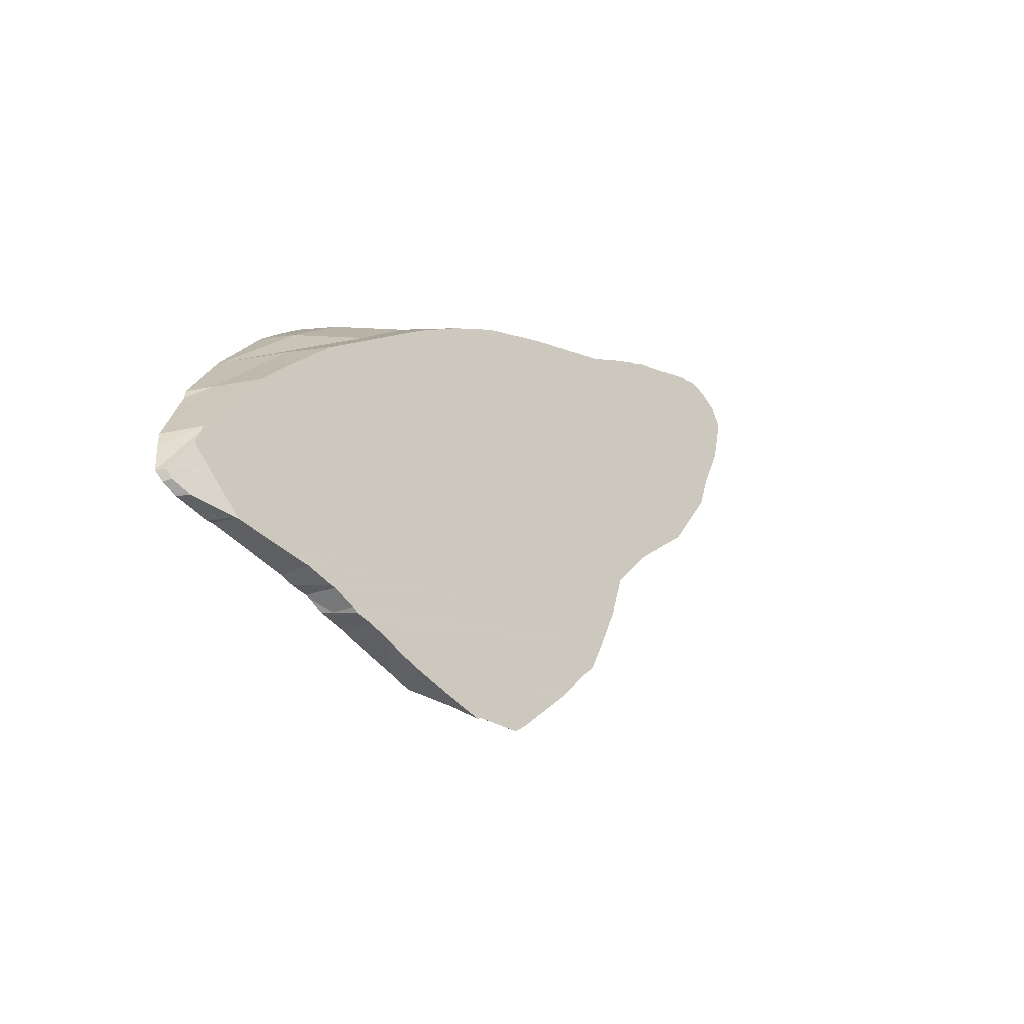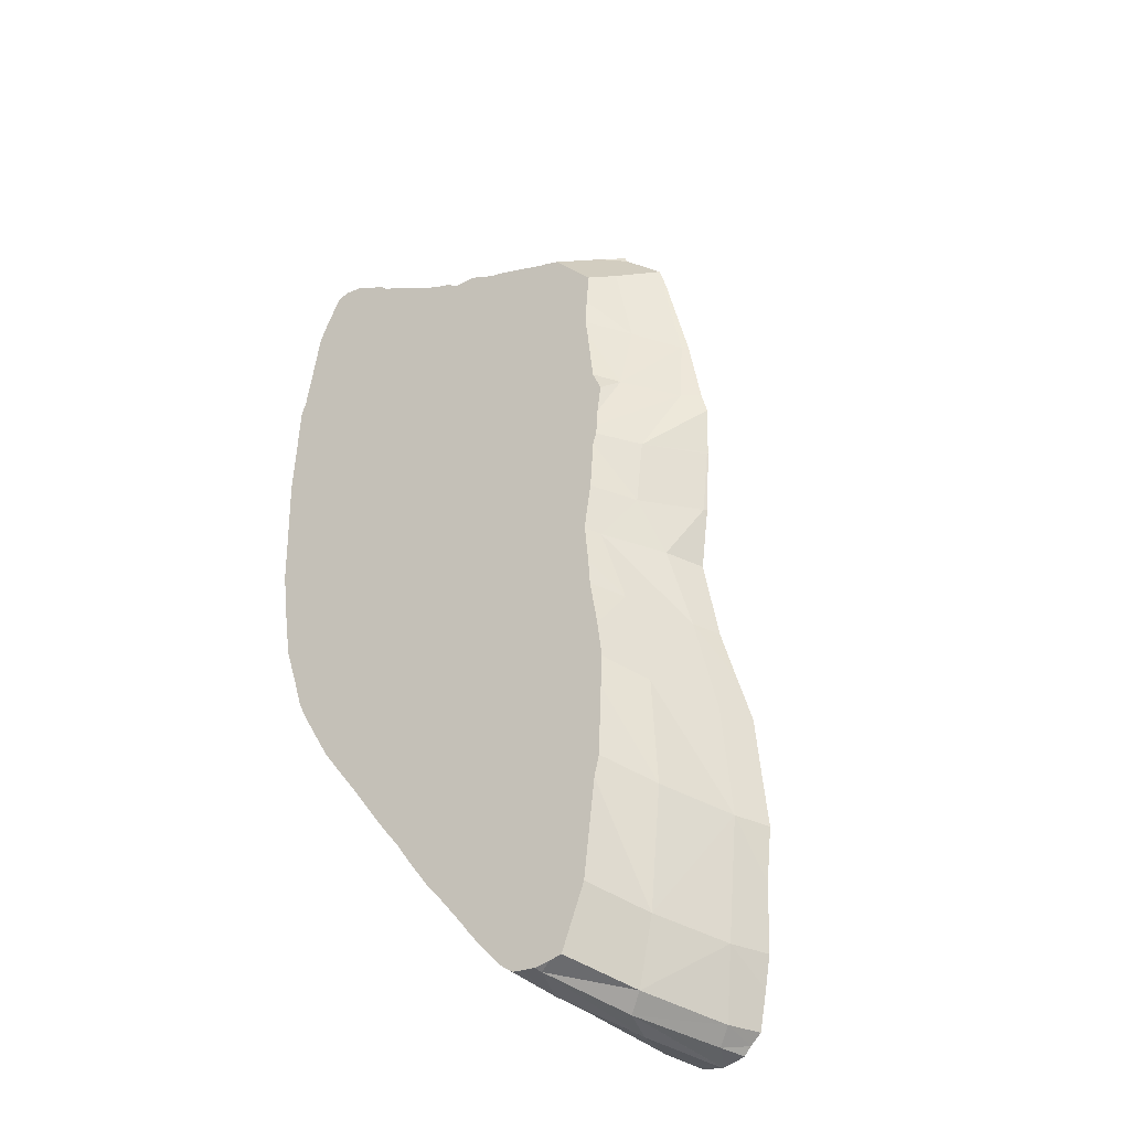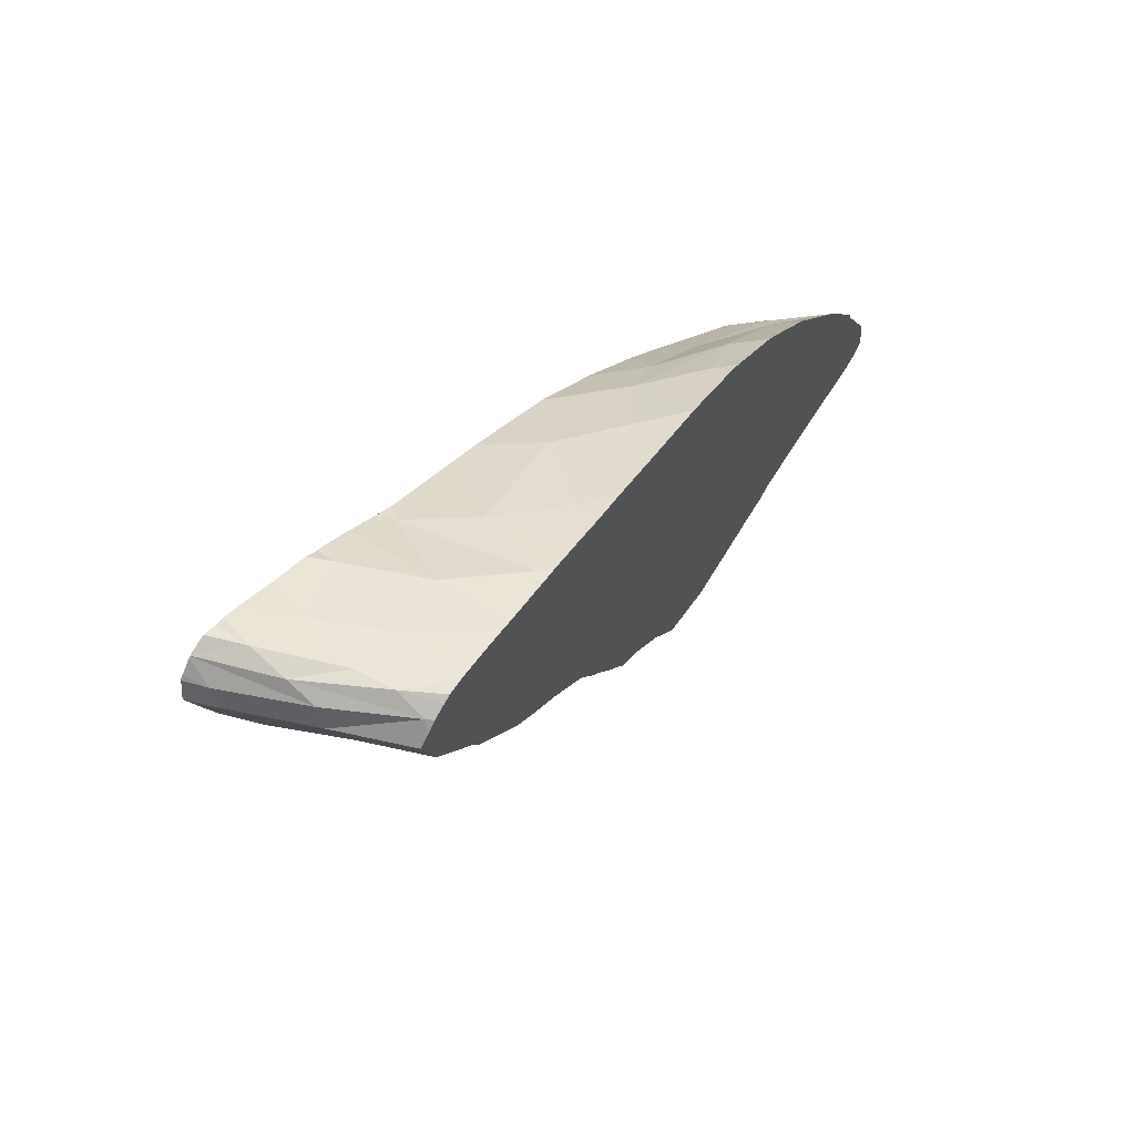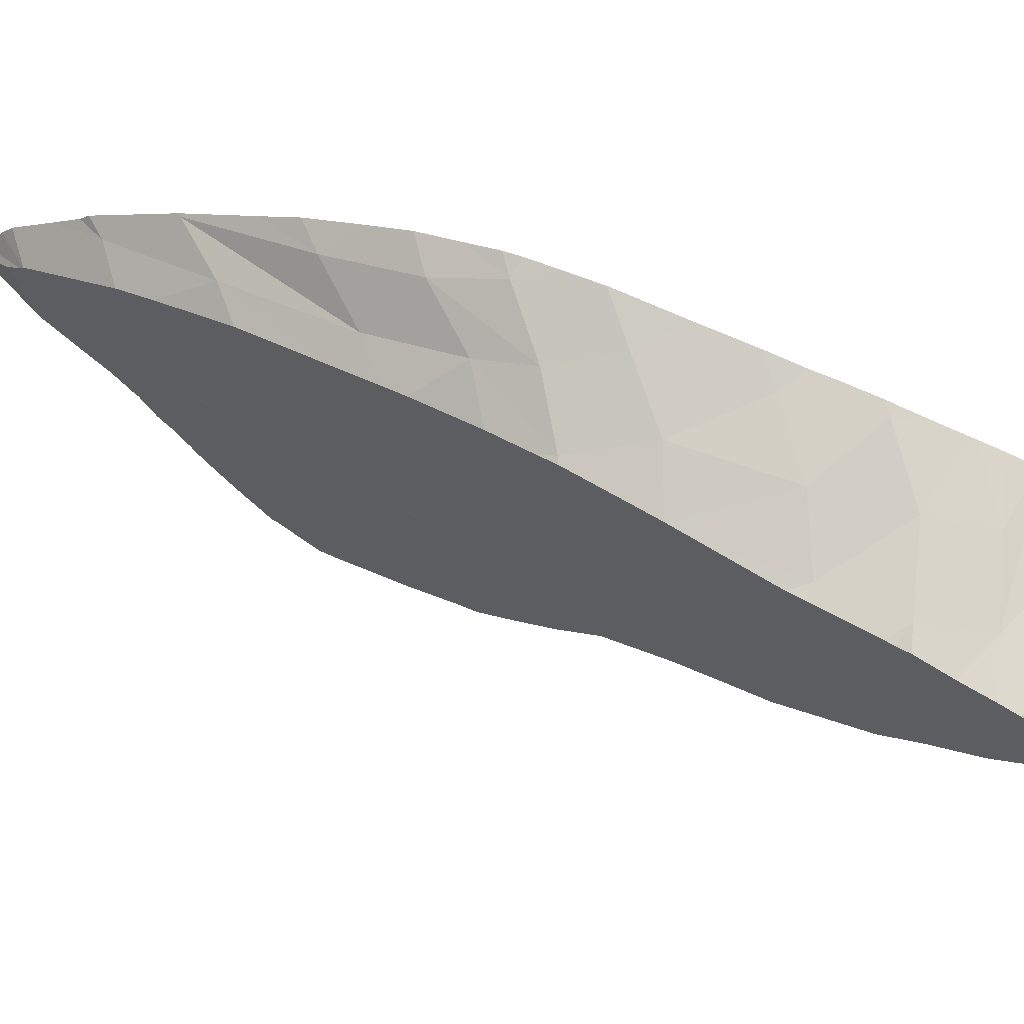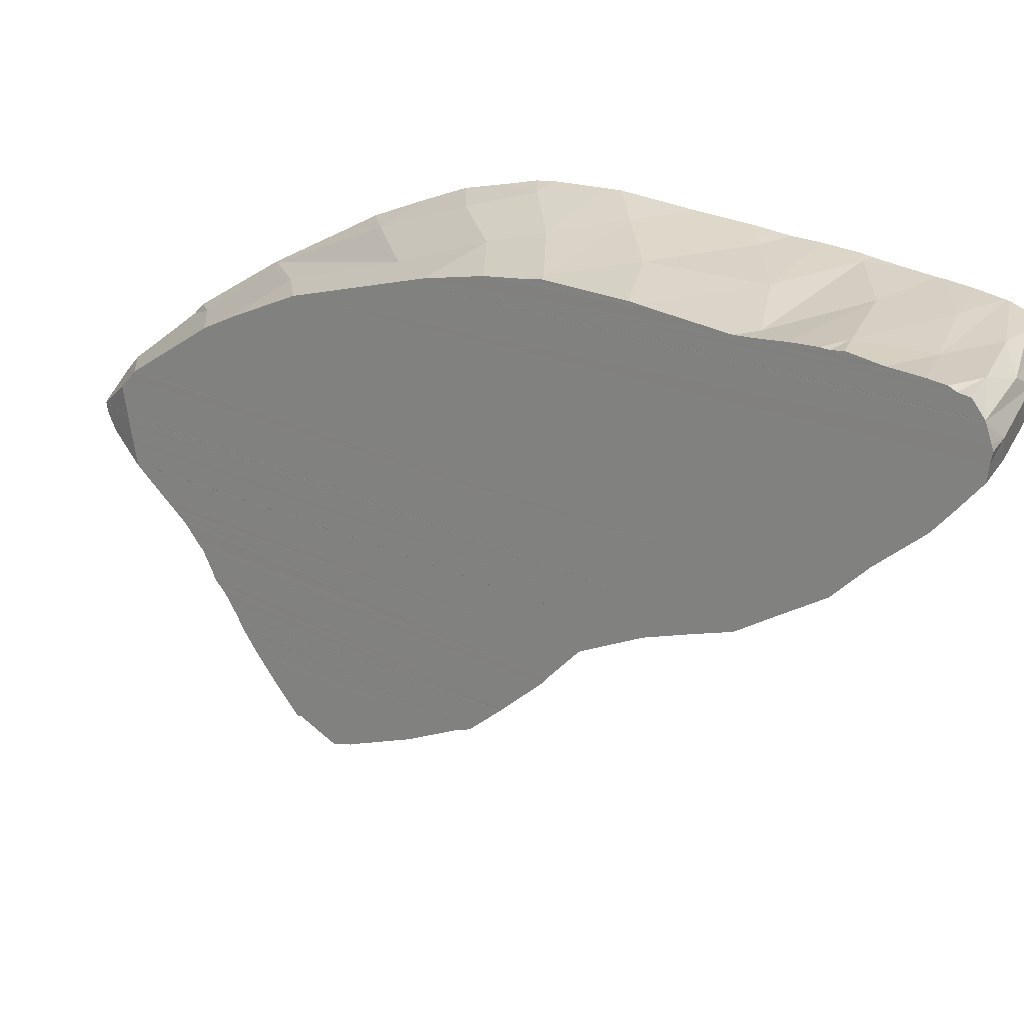
<metadata>
{"format":"obj","ext":"obj","renderer":"f3d","projection":"perspective","resolution":1024,"background":"white","views":[{"elev":70.6,"azim":-18.7,"up":"+Z"},{"elev":-77.7,"azim":-37.8,"up":"+Z"},{"elev":-48.8,"azim":172.9,"up":"+Z"},{"elev":69.3,"azim":81.9,"up":"+Y"},{"elev":19.7,"azim":95.8,"up":"+Y"}]}
</metadata>
<code>
v -8.758 27.91 18.62
v -10.36 27.12 20.8
v -11.61 27.1 21.28
v -7.37 28.84 15.94
v -7.782 28.55 16.97
v -9.124 28.83 17.49
v -4.196 28.69 10.59
v -3.815 28.61 9.386
v -2.58 28.52 10.99
v -3.036 28.43 8.696
v -2.035 28.17 8.604
v -1.427 28.34 9.085
v -2.524 27.91 8.324
v -4.181 28.12 8.055
v -2.687 27.49 8.303
v -7.344 29.09 14.56
v -5.938 28.75 14.25
v -6.012 28.47 15.86
v -5.755 28.91 10.78
v -3.475 28.36 12.33
v -1.69 26.28 9.475
v -1.041 27.23 8.806
v -6.902 22.95 14.68
v -5.718 22.53 14.94
v -4.7 23.12 13.91
v -4.082 25.09 10.58
v -5.004 24.06 12.13
v -2.633 24.83 10.98
v -8.055 20.81 17.36
v -7.438 19.66 18.29
v -6.99 20.32 17.39
v -10.08 28.2 19.11
v -8.731 29.2 16.21
v -6.371 28.97 12.42
v -4.895 28.71 12.21
v -3.694 28.41 8.334
v -6.656 22.17 15.52
v -5.533 21.6 15.79
v -0.8803 27.62 8.824
v -3.695 23.77 12.42
v -7.131 21.38 16.29
v -3.154 26.54 9.052
v -9.174 19.44 19.74
v -8.332 20.06 18.54
v -8.3 19.05 19.51
v -11.91 26.06 22.68
v -2.244 28.43 9.719
v -6.011 23.41 13.62
v -6.022 20.82 16.54
v -8.191 19.04 19.44
v -8.533 18.86 19.89
v -8.268 18.99 19.54
v -9.116 19.14 20.61
v -1.094 28.36 9.812
v -1.207 28.37 9.954
v -3.144 28.34 12.41
v -1.544 25.34 10.59
v -0.9649 26.11 9.802
v -11.33 25.67 22.97
v -0.439 27.65 9.031
v -0.5243 27.94 9.119
v -8.385 27.57 19.11
v -4.245 28.38 13.81
v -4.598 28.41 14.25
v -6.162 28.36 16.24
v -10.98 21.71 22.8
v -5.404 21.67 15.73
v -10.93 21.67 22.74
v -11.06 21.8 22.88
v -11.26 22.07 23.13
v -11.34 22.14 23.23
v -11.43 22.22 23.33
v -4.989 22.36 15.16
v -0.4441 27.08 9.075
v -0.4339 27.36 9.043
v -9.545 27.04 20.61
v -3.41 28.3 12.75
v -6.686 28.25 16.91
v -0.5345 27.97 9.129
v -7.845 27.82 18.41
v -0.9662 28.34 9.651
v -10.55 26.34 21.93
v -11.02 25.98 22.56
v -0.7233 26.55 9.466
v -9.385 19.37 20.93
v -9.431 19.43 20.99
v -7.329 19.58 18.31
v -0.5461 27.99 9.143
v -0.7073 28.25 9.329
v -7.537 27.96 18.01
v -12.25 23.28 24.3
v -3.586 23.32 13.31
v -12.24 23.26 24.29
v -12.26 23.33 24.31
v -12.27 23.38 24.32
v -3.044 23.61 12.61
v -12.34 23.66 24.38
v -12.33 23.62 24.37
v -12.37 23.81 24.41
v -12.37 23.81 24.41
v -12.37 23.84 24.42
v -12.38 23.85 24.42
v -2.52 24.13 11.91
v -1.974 24.66 11.18
v -12.49 24.36 24.53
v -7.224 19.66 18.17
v -6.675 20.08 17.45
v -9.903 20.02 21.55
v -2.279 28.43 11.31
v -1.648 28.4 10.51
v -2.762 28.4 11.92
v -2.113 28.47 11.1
v -6.449 20.22 17.15
v -9.918 20.04 21.56
v -10.18 20.42 21.87
v -10.18 20.41 21.87
v -10.27 20.6 21.98
v -6.025 20.78 16.58
v -9.175 19.12 20.68
v -10.51 20.97 22.25
v -5.995 20.82 16.54
v -10.42 20.83 22.15
v -10.64 21.12 22.41
v -10.7 21.18 22.48
v -10.74 21.29 22.52
v -5.469 21.55 15.82
v -9.573 19.59 21.16
v -10.87 21.54 22.67
v -11.56 22.34 23.49
v -11.49 22.28 23.41
v -11.68 22.45 23.64
v -4.57 22.69 14.6
v -12.16 22.9 24.21
v -4.168 22.99 14.07
v -12.16 22.89 24.21
v -12.17 22.92 24.22
v -12.17 22.92 24.22
v -12.17 22.93 24.22
v -12.32 24.63 24.3
v -12.37 24.54 24.37
v -12.27 24.71 24.23
v -12.26 24.73 24.21
v -0.4148 27.55 9.006
v -2.395 28.44 11.46
v -0.87 28.28 9.533
v -0.5355 27.98 9.131
v -4.726 28.43 14.41
v -5.291 28.43 15.13
v -5.88 28.43 15.87
v -6.013 20.79 16.56
v -6.005 20.8 16.55
v -9.555 19.45 20.8
v -13.05 23.82 25
v -13.05 23.82 25
v -13.06 23.85 25
v -12.2 22.92 24.25
v -12.18 22.9 24.23
v -12.21 22.92 24.25
v -12.22 22.93 24.26
v -12.7 23.28 24.69
v -12.73 23.3 24.71
v -12.81 23.36 24.78
v -12.84 23.41 24.81
v -13.02 23.66 24.97
v -10.36 20.57 21.83
v -11.1 21.37 22.33
v -7.875 21.91 16.11
v -11.42 21.73 22.4
v -7.935 21.74 16.26
v -7.055 29.14 12.56
v -9.875 28.98 17.57
v -6.877 29.1 12.26
v -4.437 28.36 8.183
v -11.05 27.86 19.97
v -4.32 28.14 8.042
v -9.185 29.3 16.27
v -9.482 29.16 16.83
v -7.597 29.22 13.5
v -8.338 29.35 14.76
v -10.21 20.02 20.77
v -9.983 19.94 20.39
v -9.581 19.8 19.72
v -10.27 20.09 20.84
v -9.36 20.15 19.23
v -11.68 27.11 21.29
v -11.75 27.01 21.44
v -4.404 26.83 8.568
v -4.158 27.64 7.9
v -4.659 28.59 8.506
v -10.73 28.25 19.3
v -4.507 28.48 8.27
v -8.537 21.04 17.52
v -10.68 20.66 21.41
v -9.007 20.59 18.48
v -12.62 23 24.13
v -12.61 22.99 24.12
v -7.219 23.02 14.63
v -12.68 23.02 24.25
v -12.69 23.02 24.25
v -6.893 23.35 13.96
v -8.004 21.63 16.42
v -11.31 21.46 22.28
v -8.128 21.44 16.69
v -5.922 28.93 10.63
v -10.28 28.65 18.37
v -5.608 28.85 10.1
v -12.79 23.13 24.4
v -12.78 23.13 24.39
v -6.675 23.59 13.51
v -13.25 23.89 24.99
v -13.25 23.89 24.99
v -5.942 24.22 12.03
v -13.25 23.89 24.99
v -5.721 24.54 11.55
v -13.19 23.67 24.94
v -6.262 23.92 12.68
v -13.01 23.37 24.72
v -13 23.36 24.7
v -13.05 23.41 24.78
v -13.07 23.45 24.8
v -5.094 25.55 10.15
v -12.89 25.04 24.03
v -5.213 25.27 10.45
v -11.46 21.8 22.45
v -11.46 21.79 22.44
v -11.61 21.94 22.68
v -11.64 21.96 22.71
v -11.67 22 22.76
v -11.77 22.15 22.9
v -7.524 22.45 15.33
v -12.47 25.85 23.05
v -12.68 25.43 23.55
v -12.4 26.05 22.87
v -4.45 26.68 8.693
v -13.1 24.5 24.55
v -13.11 24.46 24.59
v -13.03 24.77 24.34
v -13.03 24.78 24.34
v -10.33 20.19 20.94
v -10.33 20.18 20.93
v -10.42 20.32 21.05
v -9.161 20.45 18.79
v -11.99 22.37 23.21
v -11.96 22.34 23.18
v -12.01 22.39 23.25
v -12.03 22.41 23.28
v -12.06 22.43 23.31
v -12.1 22.48 23.37
v -7.369 22.75 14.97
v -12.28 22.67 23.64
v -10.96 21.03 21.79
v -10.94 21 21.76
v -8.316 21.1 17.12
v -10.99 21.08 21.82
v -11 21.11 21.84
v -11.12 21.25 22.01
v -4.225 27.86 7.953
v -4.684 28.6 8.547
v -4.707 28.61 8.586
v -4.724 28.62 8.614
v -4.995 28.71 9.064
v -5.247 28.77 9.49
v -5.33 28.78 9.631
v -6.032 28.96 10.81
v -6.389 29.02 11.42
v -6.672 29.05 11.91
v -8.485 29.35 15.02
v -8.718 29.34 15.43
v -9.032 29.33 15.99
f 1 3 2
f 4 6 5
f 7 9 8
f 10 12 11
f 13 15 14
f 16 18 17
f 19 20 7
f 15 22 21
f 23 25 24
f 26 28 27
f 29 31 30
f 32 3 1
f 33 6 4
f 34 17 35
f 36 10 11
f 24 38 37
f 6 32 1
f 34 16 17
f 14 36 11
f 39 22 13
f 27 40 25
f 37 38 41
f 23 24 37
f 42 28 26
f 44 45 43
f 3 46 2
f 6 1 5
f 4 5 18
f 8 9 47
f 14 11 13
f 22 15 13
f 27 25 48
f 41 38 49
f 42 21 28
f 44 30 45
f 16 4 18
f 19 35 20
f 15 21 42
f 48 25 23
f 28 40 27
f 29 30 44
f 51 52 50
f 51 50 53
f 55 56 54
f 58 59 57
f 61 62 60
f 64 65 63
f 66 68 67
f 69 66 67
f 70 69 67
f 71 70 67
f 72 71 67
f 73 72 67
f 75 76 74
f 63 78 77
f 79 80 61
f 54 77 81
f 82 83 58
f 84 82 58
f 85 53 50
f 86 85 50
f 87 86 50
f 89 90 88
f 91 93 92
f 94 91 92
f 95 94 92
f 96 95 92
f 97 98 96
f 99 97 96
f 100 99 96
f 101 100 96
f 102 101 96
f 103 102 96
f 104 105 103
f 107 108 106
f 109 111 110
f 112 109 110
f 113 114 107
f 115 116 113
f 117 115 113
f 118 117 113
f 119 53 85
f 120 122 121
f 123 120 121
f 124 123 121
f 125 124 121
f 126 125 121
f 106 127 87
f 67 128 126
f 129 130 73
f 131 129 73
f 132 131 73
f 133 135 134
f 136 133 134
f 137 136 134
f 138 137 134
f 92 138 134
f 139 140 104
f 141 139 104
f 142 141 104
f 57 142 104
f 76 75 143
f 76 143 60
f 76 60 62
f 111 109 144
f 56 55 110
f 56 110 111
f 142 57 59
f 90 89 145
f 90 145 81
f 90 81 77
f 90 77 78
f 62 61 80
f 80 79 146
f 80 146 88
f 80 88 90
f 59 58 83
f 78 63 65
f 65 64 147
f 65 147 148
f 65 148 149
f 77 54 56
f 82 84 74
f 82 74 76
f 128 67 68
f 108 107 114
f 105 104 140
f 127 106 108
f 138 92 93
f 95 96 98
f 102 103 105
f 114 113 116
f 117 118 150
f 117 150 151
f 117 151 121
f 117 121 122
f 125 126 128
f 86 87 127
f 72 73 130
f 131 132 134
f 131 134 135
f 35 17 147
f 35 147 64
f 143 75 39
f 96 92 40
f 38 24 73
f 38 73 67
f 41 49 118
f 41 118 113
f 57 104 28
f 45 30 87
f 45 87 50
f 109 112 9
f 145 89 12
f 39 13 79
f 39 79 61
f 121 151 49
f 65 149 18
f 77 56 20
f 110 55 47
f 22 39 75
f 22 75 74
f 25 40 92
f 25 92 134
f 31 41 113
f 31 113 107
f 28 21 58
f 28 58 57
f 76 62 2
f 17 18 149
f 17 149 148
f 18 5 78
f 18 78 65
f 7 20 56
f 7 56 111
f 63 77 20
f 10 47 55
f 10 55 54
f 47 9 112
f 47 112 110
f 61 60 39
f 89 88 12
f 21 22 74
f 21 74 84
f 24 25 134
f 24 134 132
f 103 96 40
f 151 150 49
f 30 31 107
f 30 107 106
f 50 52 45
f 43 45 52
f 43 52 51
f 82 76 2
f 90 78 5
f 46 59 83
f 1 2 62
f 1 62 80
f 148 147 17
f 9 7 111
f 9 111 144
f 20 35 64
f 20 64 63
f 12 10 54
f 12 54 81
f 60 143 39
f 11 12 88
f 11 88 146
f 84 58 21
f 132 73 24
f 40 28 104
f 40 104 103
f 67 126 38
f 150 118 49
f 106 87 30
f 53 119 152
f 152 43 51
f 152 51 53
f 2 46 83
f 2 83 82
f 5 1 80
f 5 80 90
f 144 109 9
f 81 145 12
f 13 11 146
f 13 146 79
f 49 38 126
f 49 126 121
f 153 154 99
f 153 99 100
f 155 153 100
f 155 100 101
f 101 102 155
f 156 157 133
f 156 133 136
f 158 156 136
f 158 136 137
f 159 158 137
f 159 137 138
f 160 159 138
f 160 138 93
f 161 160 93
f 161 93 91
f 162 161 91
f 162 91 94
f 163 162 94
f 163 94 95
f 164 163 95
f 164 95 98
f 98 97 164
f 135 133 157
f 154 164 97
f 154 97 99
f 102 105 155
f 165 114 116
f 116 115 165
f 119 85 152
f 85 86 152
f 115 117 165
f 86 127 152
f 125 128 166
f 124 125 166
f 166 120 123
f 123 124 166
f 157 131 135
f 105 140 155
f 167 169 168
f 170 172 171
f 173 175 174
f 176 178 177
f 179 178 176
f 180 182 181
f 183 182 180
f 184 182 183
f 185 187 186
f 188 187 185
f 189 191 190
f 192 194 193
f 195 197 196
f 198 197 195
f 199 197 198
f 200 197 199
f 201 203 202
f 204 206 205
f 207 200 208
f 209 200 207
f 210 212 211
f 213 212 210
f 214 212 213
f 212 216 215
f 217 209 218
f 219 209 217
f 220 209 219
f 216 209 220
f 221 223 222
f 224 167 225
f 226 167 224
f 227 167 226
f 228 167 227
f 229 167 228
f 230 167 229
f 231 221 232
f 233 221 231
f 234 221 233
f 235 214 236
f 237 214 235
f 238 214 237
f 223 214 238
f 239 184 240
f 241 184 239
f 242 184 241
f 243 230 244
f 245 230 243
f 246 230 245
f 247 230 246
f 248 230 247
f 249 230 248
f 197 249 250
f 251 253 252
f 254 253 251
f 255 253 254
f 256 253 255
f 203 253 256
f 233 187 234
f 233 186 187
f 174 191 173
f 174 190 191
f 241 194 242
f 241 193 194
f 220 215 216
f 256 202 203
f 183 240 184
f 171 178 170
f 171 177 178
f 193 253 192
f 193 252 253
f 185 257 188
f 185 175 257
f 185 174 175
f 190 258 189
f 190 259 258
f 190 260 259
f 190 261 260
f 190 262 261
f 190 263 262
f 190 206 263
f 190 205 206
f 250 196 197
f 205 264 204
f 205 265 264
f 205 266 265
f 205 172 266
f 205 171 172
f 176 267 179
f 176 268 267
f 176 269 268
f 168 225 167
f 202 169 201
f 202 168 169
f 199 208 200
f 215 211 212
f 207 218 209
f 238 222 223
f 222 232 221
f 213 236 214
f 229 244 230
f 248 250 249
f 231 232 46
f 178 179 16
f 204 264 19
f 216 212 27
f 216 27 48
f 249 197 23
f 253 203 29
f 223 221 42
f 223 42 26
f 168 202 166
f 182 184 44
f 182 44 43
f 268 269 33
f 266 172 34
f 258 259 47
f 258 47 10
f 175 173 36
f 175 36 14
f 169 167 37
f 169 37 41
f 233 231 46
f 262 263 7
f 262 7 8
f 188 257 14
f 188 14 15
f 209 216 48
f 192 253 29
f 221 234 42
f 184 242 44
f 193 241 165
f 180 181 43
f 180 43 152
f 186 233 46
f 186 46 3
f 174 185 3
f 174 3 32
f 267 268 33
f 267 33 4
f 177 171 6
f 177 6 33
f 265 266 34
f 265 34 35
f 261 262 8
f 263 206 19
f 263 19 7
f 189 258 10
f 189 10 36
f 187 188 15
f 257 175 14
f 200 209 48
f 212 214 26
f 212 26 27
f 201 169 41
f 201 41 31
f 194 192 29
f 185 186 3
f 171 205 32
f 171 32 6
f 252 193 165
f 181 182 43
f 202 256 166
f 190 174 32
f 179 267 4
f 179 4 16
f 176 177 33
f 264 265 35
f 264 35 19
f 170 178 16
f 170 16 34
f 260 261 8
f 206 204 19
f 191 189 36
f 234 187 15
f 234 15 42
f 197 200 48
f 197 48 23
f 214 223 26
f 230 249 23
f 230 23 37
f 203 201 31
f 203 31 29
f 242 194 29
f 242 29 44
f 205 190 32
f 269 176 33
f 172 170 34
f 259 260 8
f 259 8 47
f 173 191 36
f 167 230 37
f 196 250 157
f 195 196 157
f 195 157 156
f 198 195 156
f 199 198 156
f 199 156 158
f 208 199 158
f 207 208 158
f 207 158 159
f 211 215 164
f 210 211 164
f 210 164 154
f 210 154 153
f 210 153 155
f 220 219 162
f 220 162 163
f 215 220 163
f 215 163 164
f 218 207 159
f 218 159 160
f 217 218 160
f 217 160 161
f 219 217 161
f 219 161 162
f 222 238 142
f 222 142 59
f 225 168 166
f 225 166 128
f 224 225 128
f 224 128 68
f 237 235 141
f 238 237 141
f 238 141 142
f 232 222 59
f 232 59 46
f 226 224 68
f 227 226 68
f 227 68 66
f 236 213 139
f 235 236 139
f 235 139 141
f 183 180 152
f 183 152 127
f 240 183 127
f 240 127 108
f 239 240 108
f 239 108 114
f 241 239 114
f 241 114 165
f 251 252 165
f 251 165 117
f 254 251 117
f 254 117 122
f 255 254 122
f 255 122 120
f 244 229 70
f 243 244 70
f 243 70 71
f 245 243 71
f 245 71 72
f 256 255 120
f 256 120 166
f 228 227 66
f 228 66 69
f 229 228 69
f 229 69 70
f 246 245 72
f 246 72 130
f 247 246 130
f 247 130 129
f 248 247 129
f 248 129 131
f 250 248 131
f 250 131 157
f 213 210 155
f 213 155 140
f 213 140 139

</code>
